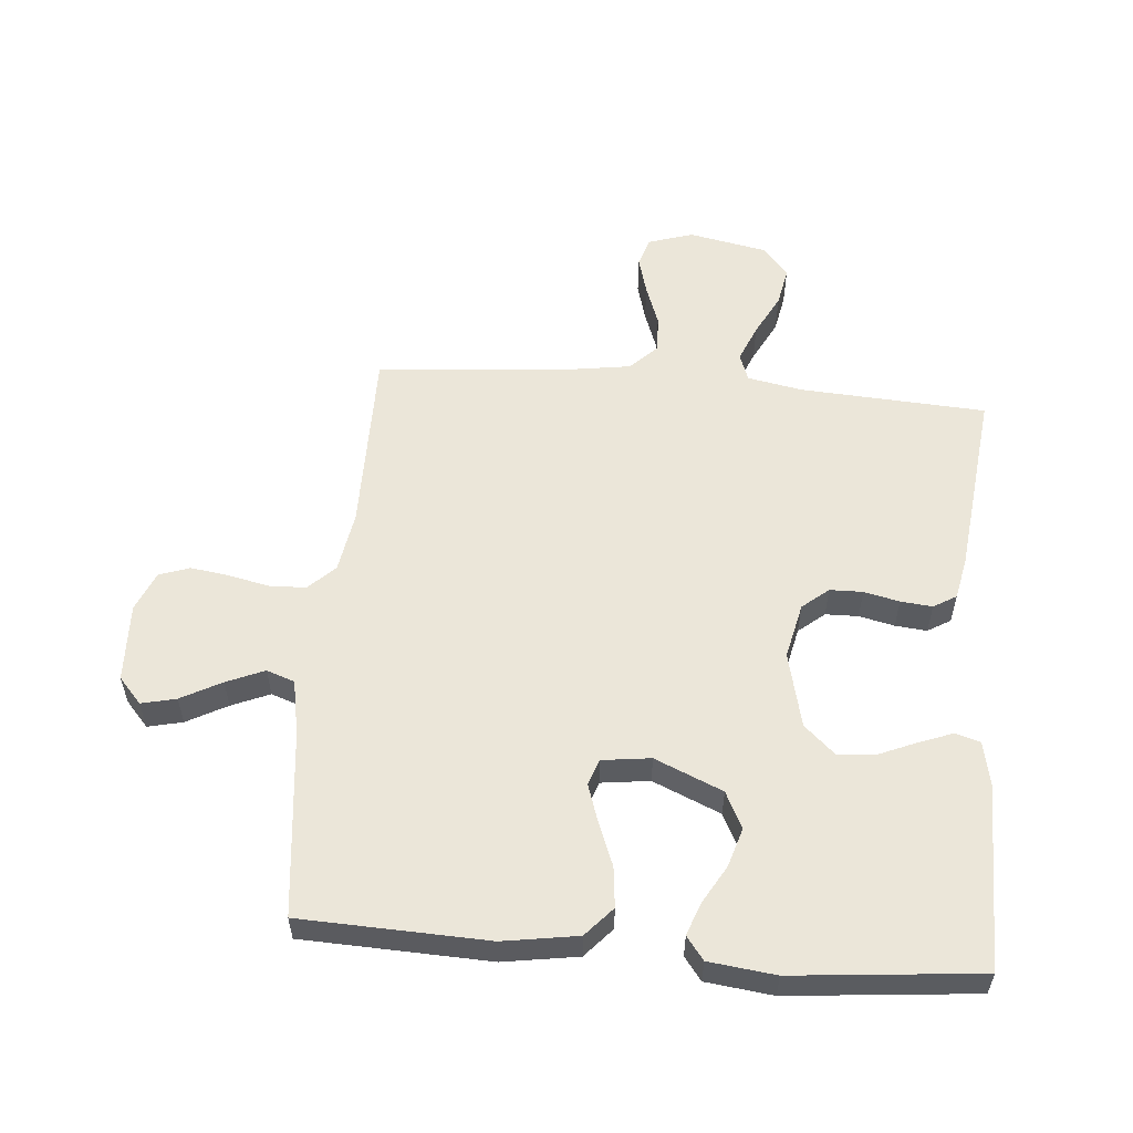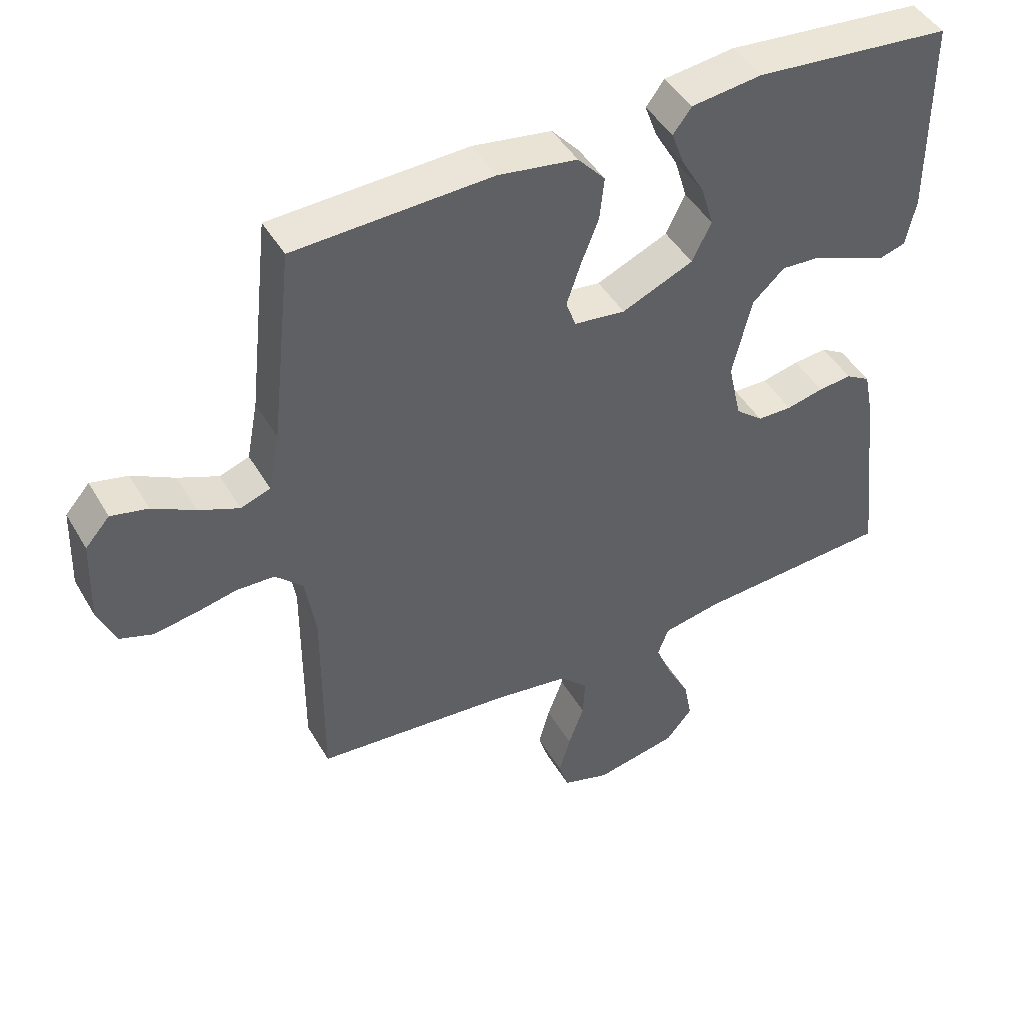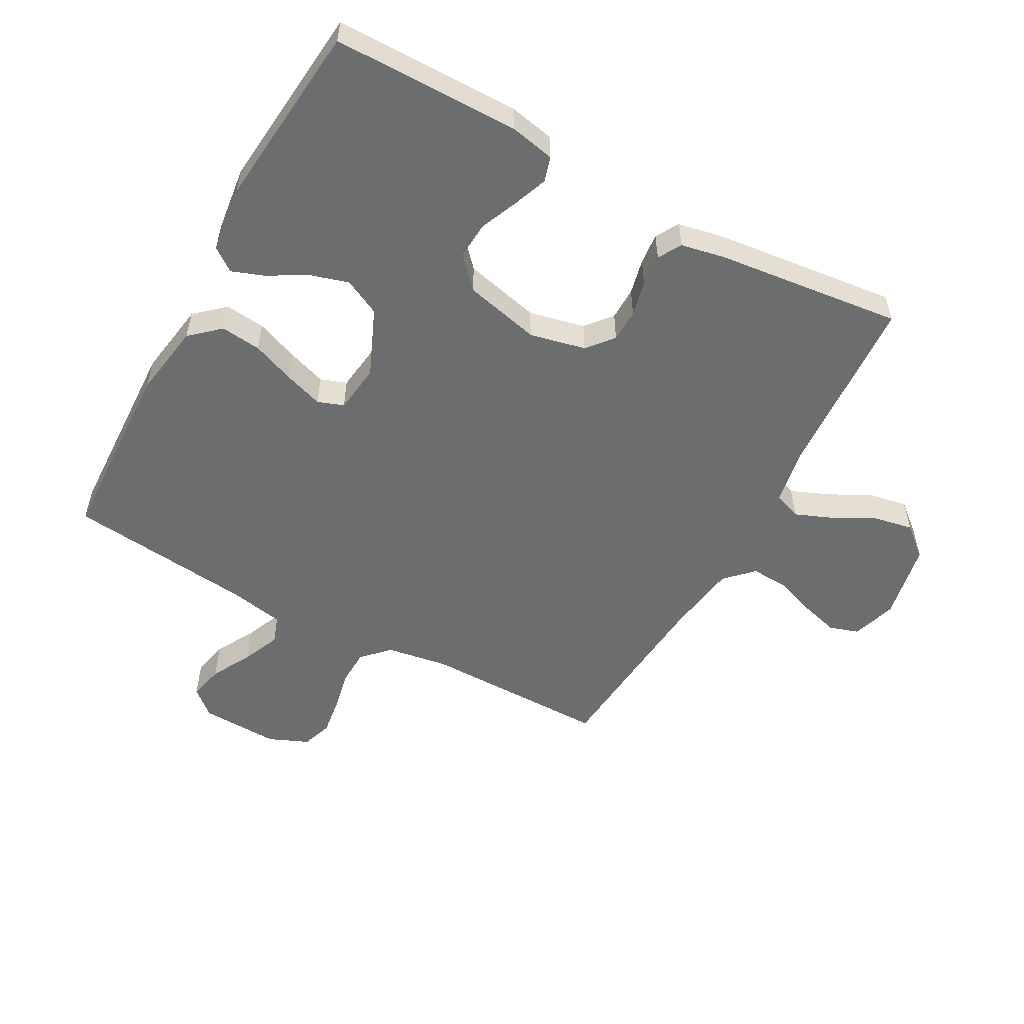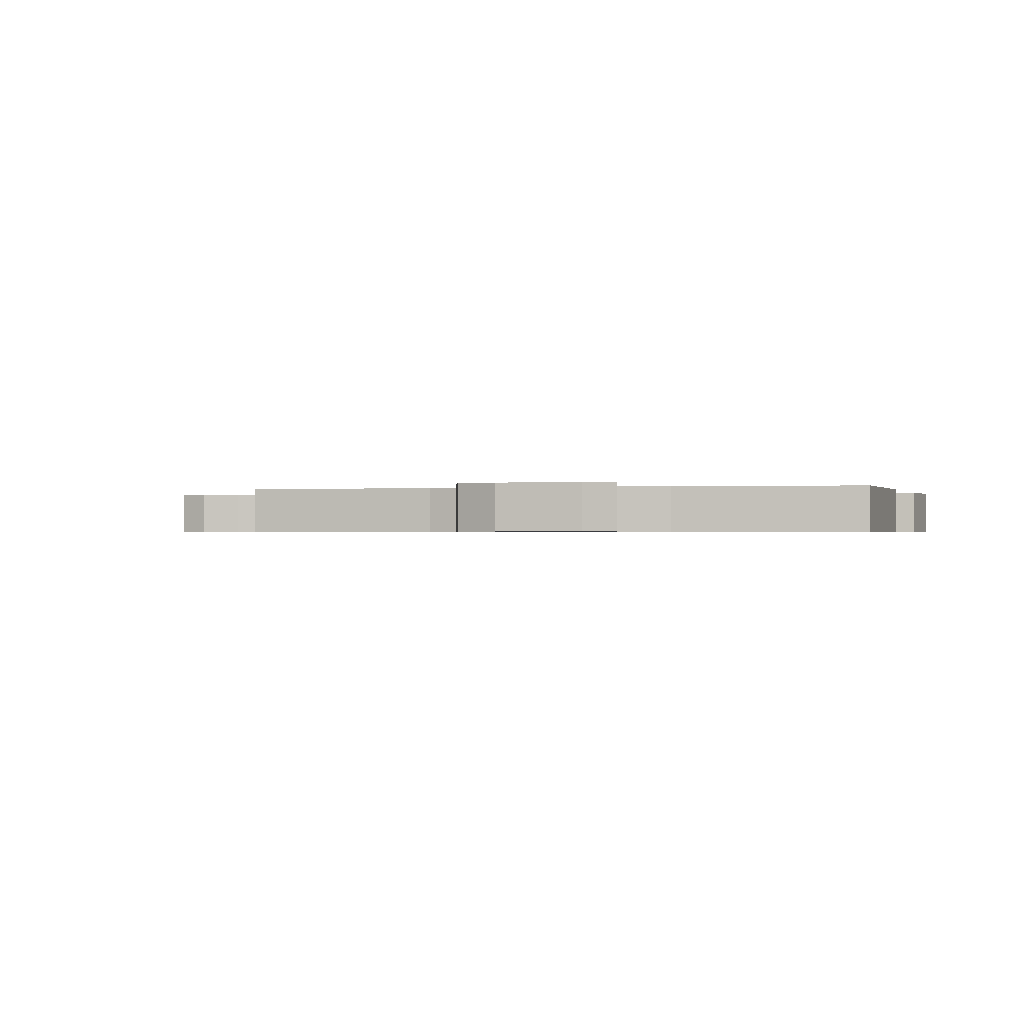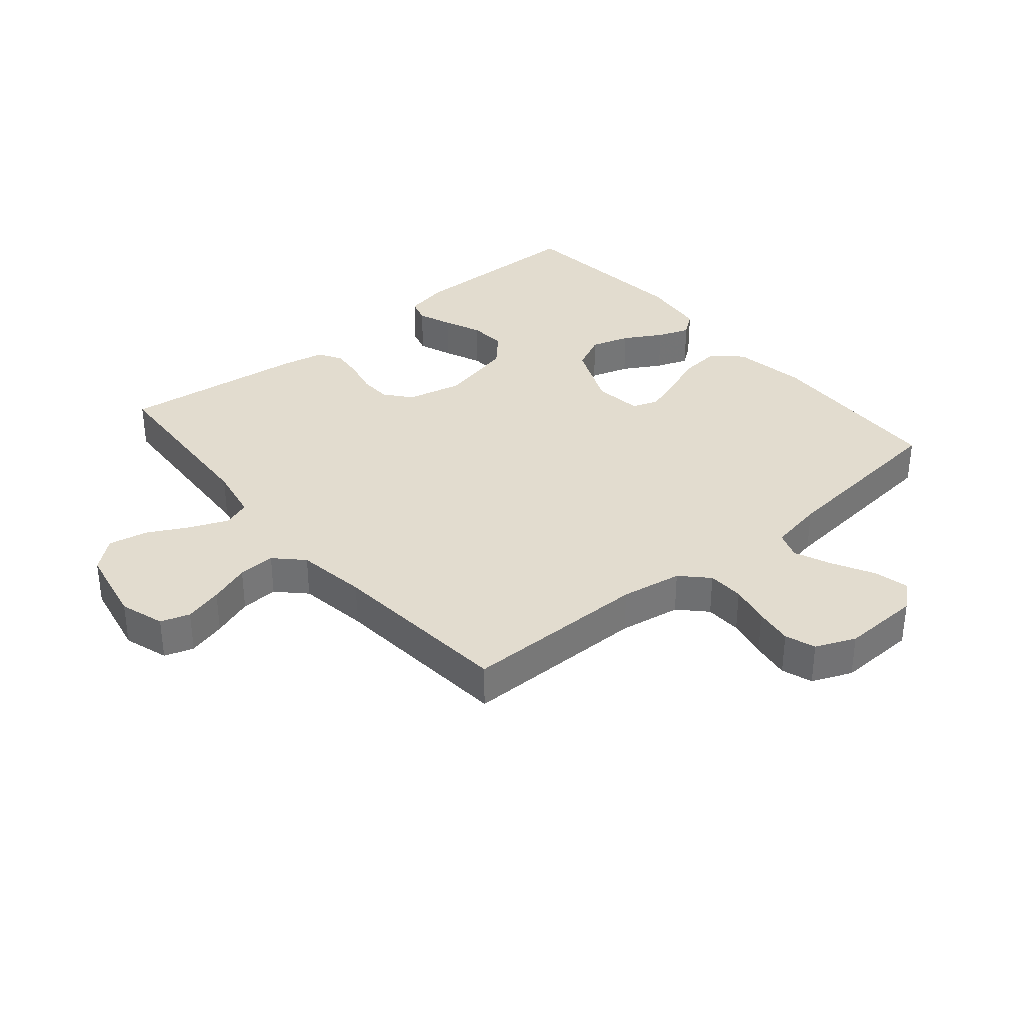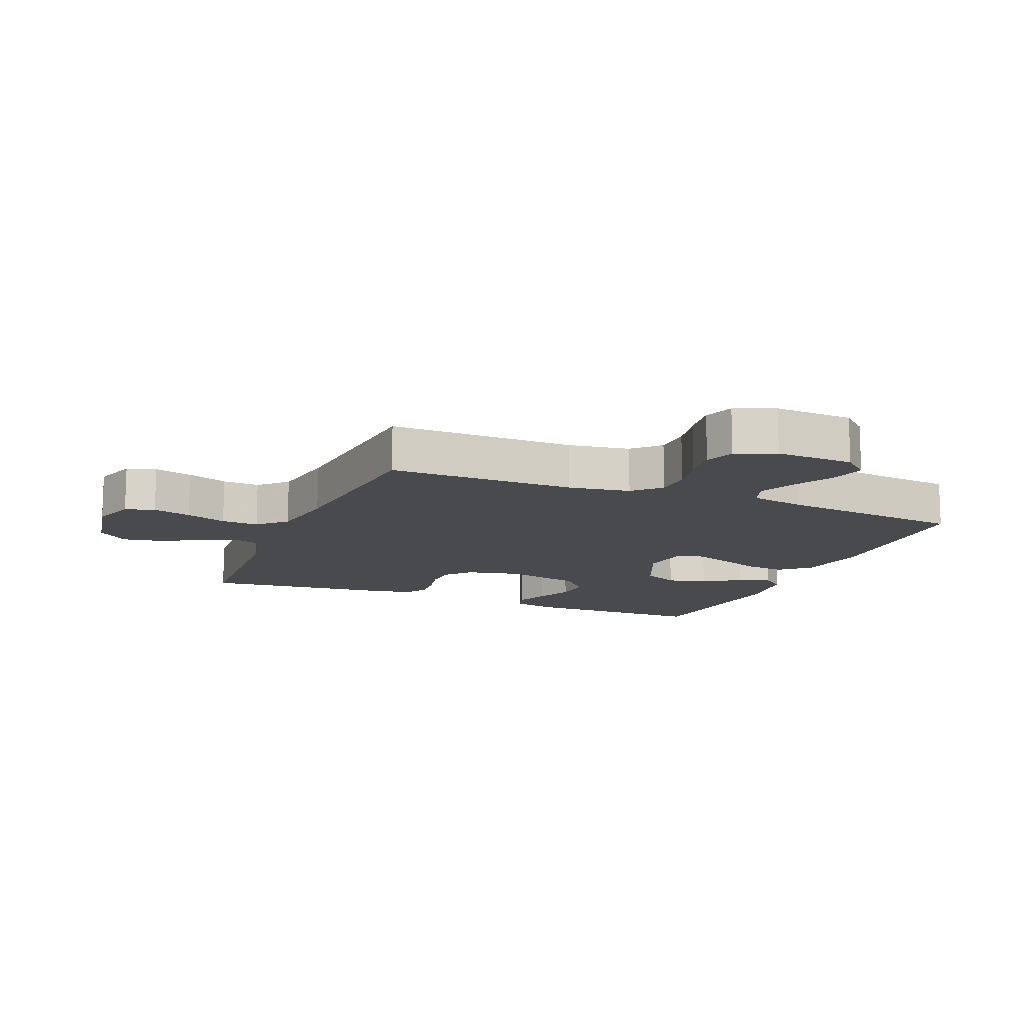
<metadata>
{"format":"obj","ext":"obj","renderer":"f3d","projection":"perspective","resolution":1024,"background":"white","views":[{"elev":56.0,"azim":4.9,"up":"+Y"},{"elev":45.6,"azim":-28.7,"up":"+Z"},{"elev":-53.9,"azim":61.3,"up":"+Y"},{"elev":-0.6,"azim":-74.5,"up":"+Y"},{"elev":34.6,"azim":-130.0,"up":"+Y"},{"elev":-12.8,"azim":-112.6,"up":"+Y"}]}
</metadata>
<code>
v -0.5 0.07 0.5
v -0.2 0.07 0.511
v -0.08 0.07 0.492
v -0.038 0.07 0.445
v -0.045 0.07 0.38
v -0.072 0.07 0.311
v -0.093 0.07 0.249
v -0.078 0.07 0.207
v 0 0.07 0.197
v 0.109 0.07 0.244
v 0.138 0.07 0.303
v 0.119 0.07 0.366
v 0.084 0.07 0.427
v 0.065 0.07 0.479
v 0.093 0.07 0.516
v 0.2 0.07 0.529
v 0.5 0.07 0.5
v 0.501 0.07 0.2
v 0.486 0.07 0.128
v 0.446 0.07 0.116
v 0.391 0.07 0.137
v 0.33 0.07 0.163
v 0.27 0.07 0.167
v 0.221 0.07 0.122
v 0.192 0.07 0
v 0.212 0.07 -0.09
v 0.254 0.07 -0.125
v 0.307 0.07 -0.126
v 0.364 0.07 -0.113
v 0.415 0.07 -0.108
v 0.452 0.07 -0.13
v 0.466 0.07 -0.2
v 0.5 0.07 -0.5
v 0.2 0.07 -0.518
v 0.111 0.07 -0.535
v 0.095 0.07 -0.579
v 0.12 0.07 -0.64
v 0.155 0.07 -0.707
v 0.167 0.07 -0.77
v 0.126 0.07 -0.819
v 0 0.07 -0.844
v -0.072 0.07 -0.821
v -0.087 0.07 -0.774
v -0.07 0.07 -0.712
v -0.046 0.07 -0.646
v -0.043 0.07 -0.586
v -0.086 0.07 -0.543
v -0.2 0.07 -0.526
v -0.5 0.07 -0.5
v -0.499 0.07 -0.2
v -0.515 0.07 -0.101
v -0.557 0.07 -0.06
v -0.616 0.07 -0.058
v -0.681 0.07 -0.072
v -0.743 0.07 -0.081
v -0.792 0.07 -0.064
v -0.819 0.07 0
v -0.814 0.07 0.127
v -0.777 0.07 0.169
v -0.721 0.07 0.156
v -0.656 0.07 0.121
v -0.595 0.07 0.095
v -0.55 0.07 0.111
v -0.533 0.07 0.2
v -0.5 0 0.5
v -0.2 0 0.511
v -0.08 0 0.492
v -0.038 0 0.445
v -0.045 0 0.38
v -0.072 0 0.311
v -0.093 0 0.249
v -0.078 0 0.207
v 0 0 0.197
v 0.109 0 0.244
v 0.138 0 0.303
v 0.119 0 0.366
v 0.084 0 0.427
v 0.065 0 0.479
v 0.093 0 0.516
v 0.2 0 0.529
v 0.5 0 0.5
v 0.501 0 0.2
v 0.486 0 0.128
v 0.446 0 0.116
v 0.391 0 0.137
v 0.33 0 0.163
v 0.27 0 0.167
v 0.221 0 0.122
v 0.192 0 0
v 0.212 0 -0.09
v 0.254 0 -0.125
v 0.307 0 -0.126
v 0.364 0 -0.113
v 0.415 0 -0.108
v 0.452 0 -0.13
v 0.466 0 -0.2
v 0.5 0 -0.5
v 0.2 0 -0.518
v 0.111 0 -0.535
v 0.095 0 -0.579
v 0.12 0 -0.64
v 0.155 0 -0.707
v 0.167 0 -0.77
v 0.126 0 -0.819
v 0 0 -0.844
v -0.072 0 -0.821
v -0.087 0 -0.774
v -0.07 0 -0.712
v -0.046 0 -0.646
v -0.043 0 -0.586
v -0.086 0 -0.543
v -0.2 0 -0.526
v -0.5 0 -0.5
v -0.499 0 -0.2
v -0.515 0 -0.101
v -0.557 0 -0.06
v -0.616 0 -0.058
v -0.681 0 -0.072
v -0.743 0 -0.081
v -0.792 0 -0.064
v -0.819 0 0
v -0.814 0 0.127
v -0.777 0 0.169
v -0.721 0 0.156
v -0.656 0 0.121
v -0.595 0 0.095
v -0.55 0 0.111
v -0.533 0 0.2
f 59 60 61
f 58 59 61
f 57 58 61
f 56 57 61
f 55 56 61
f 54 55 61
f 53 54 61
f 52 53 61 62
f 51 52 62 63
f 48 49 50
f 47 48 50 51
f 51 63 64
f 47 51 64
f 46 47 64
f 43 44 45
f 42 43 45
f 41 42 45
f 40 41 45
f 39 40 45
f 38 39 45
f 37 38 45
f 36 37 45 46
f 32 33 34
f 31 32 34
f 30 31 34
f 29 30 34
f 28 29 34
f 27 28 34 35
f 46 64 1
f 36 46 1
f 35 36 1
f 27 35 1
f 26 27 1
f 20 21 22
f 19 20 22
f 18 19 22
f 17 18 22
f 16 17 22
f 15 16 22
f 14 15 22
f 13 14 22
f 12 13 22
f 11 12 22 23
f 10 11 23 24
f 4 5 6
f 3 4 6
f 2 3 6
f 1 2 6
f 1 6 7
f 25 26 1
f 9 10 24 25
f 8 9 25
f 8 25 1
f 1 7 8
f 125 124 123
f 125 123 122
f 125 122 121
f 125 121 120
f 125 120 119
f 125 119 118
f 125 118 117
f 126 125 117 116
f 127 126 116 115
f 114 113 112
f 115 114 112 111
f 128 127 115
f 128 115 111
f 128 111 110
f 109 108 107
f 109 107 106
f 109 106 105
f 109 105 104
f 109 104 103
f 109 103 102
f 109 102 101
f 110 109 101 100
f 98 97 96
f 98 96 95
f 98 95 94
f 98 94 93
f 98 93 92
f 99 98 92 91
f 65 128 110
f 65 110 100
f 65 100 99
f 65 99 91
f 65 91 90
f 86 85 84
f 86 84 83
f 86 83 82
f 86 82 81
f 86 81 80
f 86 80 79
f 86 79 78
f 86 78 77
f 86 77 76
f 87 86 76 75
f 88 87 75 74
f 70 69 68
f 70 68 67
f 70 67 66
f 70 66 65
f 71 70 65
f 65 90 89
f 89 88 74 73
f 89 73 72
f 65 89 72
f 72 71 65
f 1 65 66 2
f 2 66 67 3
f 3 67 68 4
f 4 68 69 5
f 5 69 70 6
f 6 70 71 7
f 7 71 72 8
f 8 72 73 9
f 9 73 74 10
f 10 74 75 11
f 11 75 76 12
f 12 76 77 13
f 13 77 78 14
f 14 78 79 15
f 15 79 80 16
f 16 80 81 17
f 17 81 82 18
f 18 82 83 19
f 19 83 84 20
f 20 84 85 21
f 21 85 86 22
f 22 86 87 23
f 23 87 88 24
f 24 88 89 25
f 25 89 90 26
f 26 90 91 27
f 27 91 92 28
f 28 92 93 29
f 29 93 94 30
f 30 94 95 31
f 31 95 96 32
f 32 96 97 33
f 33 97 98 34
f 34 98 99 35
f 35 99 100 36
f 36 100 101 37
f 37 101 102 38
f 38 102 103 39
f 39 103 104 40
f 40 104 105 41
f 41 105 106 42
f 42 106 107 43
f 43 107 108 44
f 44 108 109 45
f 45 109 110 46
f 46 110 111 47
f 47 111 112 48
f 48 112 113 49
f 49 113 114 50
f 50 114 115 51
f 51 115 116 52
f 52 116 117 53
f 53 117 118 54
f 54 118 119 55
f 55 119 120 56
f 56 120 121 57
f 57 121 122 58
f 58 122 123 59
f 59 123 124 60
f 60 124 125 61
f 61 125 126 62
f 62 126 127 63
f 63 127 128 64
f 64 128 65 1

</code>
